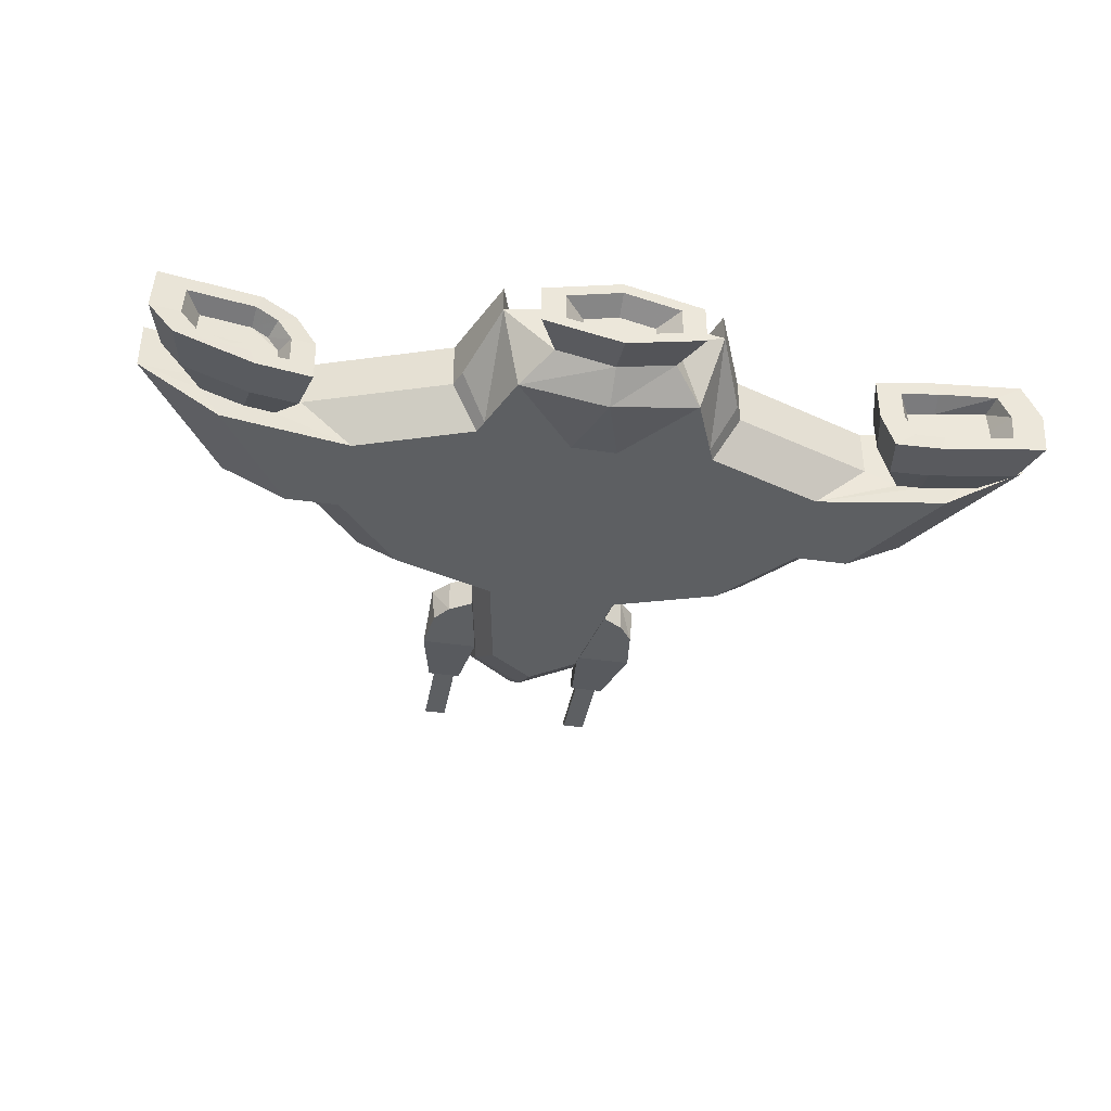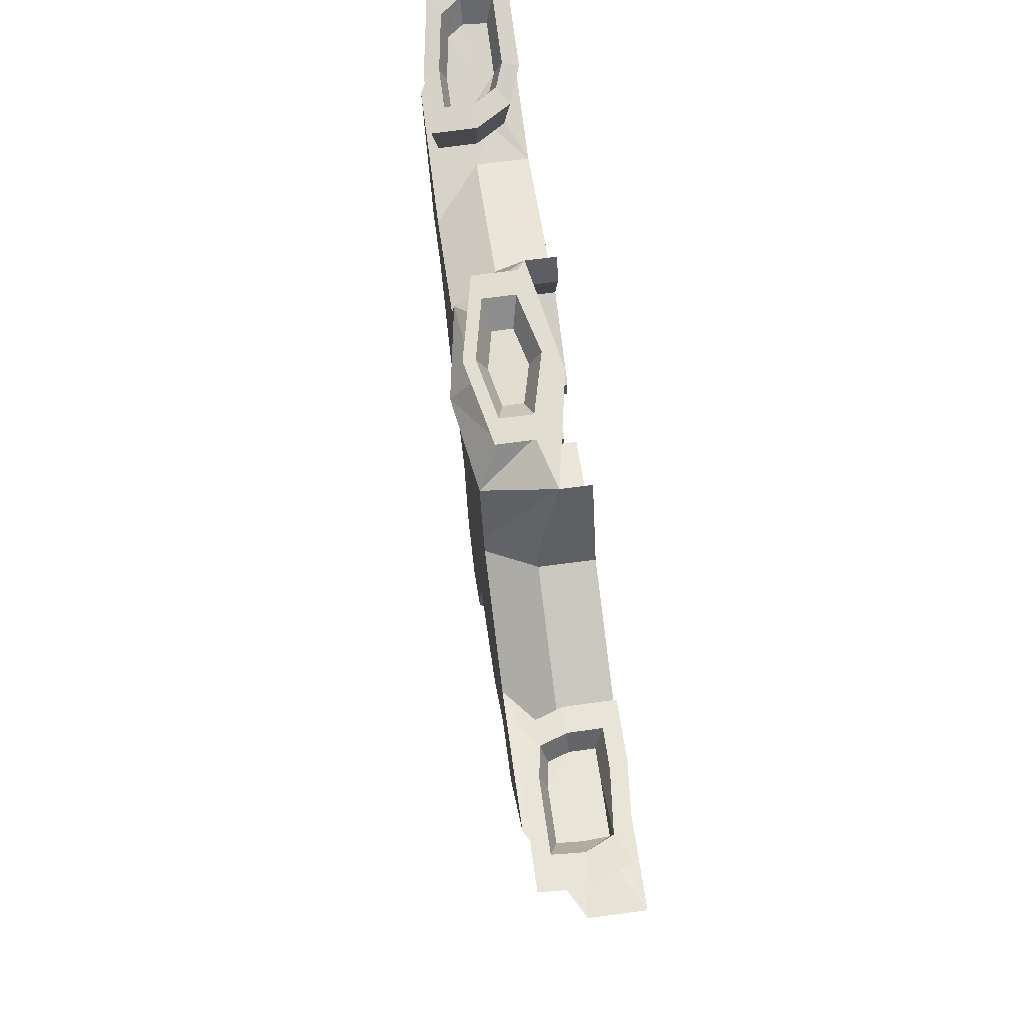
<metadata>
{"format":"obj","ext":"obj","renderer":"f3d","projection":"perspective","resolution":1024,"background":"white","views":[{"elev":-39.5,"azim":-10.2,"up":"+Y"},{"elev":68.9,"azim":82.4,"up":"+Z"}]}
</metadata>
<code>
o Cube
v 4.007 -0.00088 2.947
v 4.919 0.7469 3.056
v 0.7843 -0.00088 -2.393
v 2.005 -0.00088 3.671
v 0.9628 0.7469 -3.5
v 2.461 0.7469 3.944
v 7.653 0.7469 3.5
v 4.07 -0.00088 1.408
v 6.234 -0.00088 3.309
v 4.997 0.7469 1.167
v 1.396 0.7469 -1.167
v 1.396 1.605 -1.167
v 0.7843 -0.00088 1.408
v 1.137 -0.00088 -0.4923
v 0.3929 -0.00088 3.278
v 1.073 1.605 -4.504
v 0.3768 -0.00088 1.408
v 4.919 1.605 3.056
v 7.653 1.605 3.5
v 2.92 -0.00088 0.09535
v 3.584 0.7469 -0.4452
v 4.997 -0.00088 1.408
v 6.133 0.7469 1.159
v 1.509 -0.00088 4.882
v 1.852 1.115 5.431
v 2.461 1.605 3.944
v 5.013 1.605 1.167
v 0.7843 -0.00088 0.09535
v 4.831 0.7469 2.627
v 0.6202 0.7469 -3.254
v 2.007 0.7469 3.872
v 4.778 0.7469 1.737
v 1.039 0.7469 -0.917
v 1.504 0.7469 1.592
v 0.7803 0.7469 1.637
v 3.42 0.7469 -0.2761
v 5.933 0.7469 1.416
v 1.686 1.115 4.943
v 0.5917 0.7469 -0.2761
v 0.4945 1.605 1.637
v 3.584 1.605 -0.4452
v 1.852 1.605 5.431
v 4.831 1.605 2.627
v 0.6909 1.605 -4.208
v 2.007 1.605 3.872
v 6.918 1.605 3.038
v 4.787 1.605 1.737
v 1.039 1.605 -0.917
v 3.42 1.605 -0.2761
v 6.918 0.7469 3.038
v 1.686 1.605 4.943
v 0.3929 -0.00088 3.554
v 1.907 -0.00088 3.91
v 2.341 0.7469 4.238
v 1.89 0.7469 4.175
v 2.341 1.605 4.238
v 1.89 1.605 4.175
v 0.4823 0.7469 3.461
v 0.4823 1.605 3.461
v 0.4823 0.7469 3.8
v 0.4823 1.605 3.8
v 3.892 -0.00088 1.205
v 4.778 0.7469 0.9165
v 0.7843 -0.00088 1.205
v 1.504 0.7469 1.295
v 0.7803 0.7469 1.34
v 4.602 0.7469 1.161
v 4.785 1.605 0.9164
v 4.602 1.605 1.161
v 3.69 0.7469 3.5
v 1.504 1.605 1.592
v 0.7803 1.605 1.637
v 1.504 1.605 1.295
v 0.7803 1.605 1.34
v 3.006 -0.00088 3.309
v 2.427 -0.00088 1.408
v 3.69 1.605 3.5
v 1.852 -0.00088 0.09535
v 3.322 0.7469 3.25
v 2.289 0.7469 1.559
v 3.007 0.7469 1.25
v 3.322 1.605 3.25
v 2.19 0.7469 1.222
v 2.338 -0.00088 1.205
v 2.289 1.605 1.559
v 2.19 1.605 1.222
v 3.007 1.605 1.25
v 3.254 1.605 1.531
v 3.254 0.7469 1.531
v 1.059 -0.00088 -0.9101
v 1.301 0.7469 -1.68
v 1.301 1.605 -1.68
v 0.9469 0.7469 -1.431
v 0.9469 1.605 -1.431
v 0.5917 0.7469 -0.917
v 0.5917 1.605 -0.917
v 0.5917 0.7469 -1.507
v 0.5917 1.605 -1.507
v 2.187 -0.00088 3.605
v 2.684 0.7469 3.863
v 1.083 -0.00088 1.408
v 2.684 1.605 3.863
v 0.9782 -0.00088 0.09535
v 1.461 -0.00088 -0.3856
v 1.793 0.7469 -1.036
v 2.246 0.7469 3.759
v 1.471 0.7469 -0.8005
v 1.793 1.605 -1.036
v 2.246 1.605 3.759
v 1.471 1.605 -0.8005
v 1.815 0.7469 1.262
v 1.066 -0.00088 1.205
v 1.815 1.605 1.262
v 1.843 0.7469 1.57
v 1.843 1.605 1.57
v 1.514 0.7469 -0.2761
v 1.091 0.7469 -0.2761
v 0.4945 0.7469 1.34
v 1.514 1.605 -0.2761
v 1.091 1.605 -0.2761
v 0.4945 0.7469 1.637
v 0.4945 1.605 1.34
v 0.3638 1.605 -0.917
v 0.3638 0.7469 -0.917
v 0.3638 0.7469 -0.2761
v 0.5917 1.605 -0.2761
v 0.3638 1.605 -0.2761
v 4.239 -0.00088 1.408
v 5.205 0.7469 1.167
v 4.413 -0.00088 3.013
v 5.021 0.7469 1.417
v 5.053 0.7469 2.703
v 5.229 1.605 1.167
v 5.418 1.605 3.137
v 5.04 1.605 1.424
v 5.053 1.605 2.703
v 4.794 0.7469 2.334
v 4.794 1.605 2.334
v 4.785 1.605 1.737
v 5.098 0.7469 2.371
v 5.075 1.605 1.737
v 5.098 1.605 2.371
v 5.057 0.7469 1.737
v -4.007 -0.00088 2.947
v -4.919 0.7469 3.056
v -0.7843 -0.00088 -2.393
v -2.005 -0.00088 3.671
v -0.9628 0.7469 -3.5
v -2.461 0.7469 3.944
v -7.653 0.7469 3.5
v -4.07 -0.00088 1.408
v -6.234 -0.00088 3.309
v -4.997 0.7469 1.167
v -1.396 0.7469 -1.167
v -1.396 1.605 -1.167
v -0.7843 -0.00088 1.408
v -1.137 -0.00088 -0.4923
v -0 -0.00088 -2.955
v -0.3929 -0.00088 3.278
v 0 0.7469 -4.191
v -1.073 1.605 -4.504
v -0 -0.00088 -0.4923
v -0.3768 -0.00088 1.408
v -4.919 1.605 3.056
v -7.653 1.605 3.5
v -2.92 -0.00088 0.09535
v -3.584 0.7469 -0.4452
v -4.997 -0.00088 1.408
v -6.135 0.7469 1.167
v -1.509 -0.00088 4.882
v -1.852 1.115 5.431
v -0 -0.2482 4.882
v 0 1.467 5.431
v -2.461 1.605 3.944
v -5.18 1.605 0.8095
v -0.7843 -0.00088 0.09535
v -0 -0.00088 0.09535
v -4.831 0.7469 2.627
v -0.6202 0.7469 -3.254
v -2.007 0.7469 3.872
v -6.918 0.7469 3.038
v -4.427 0.7469 1.531
v -1.039 0.7469 -0.917
v -1.504 0.7469 1.592
v 0 0.7469 -3.603
v 0 0.7469 3.8
v -0.7803 0.7469 1.637
v -3.42 0.7469 -0.2761
v -5.934 0.7469 1.423
v -1.686 1.115 4.943
v 0 1.467 4.943
v -0.5917 0.7469 -0.2761
v -0.4945 1.605 1.637
v -0 1.605 -5.336
v -3.584 1.605 -0.4452
v -6.158 1.605 1.114
v -1.852 1.605 5.431
v -4.831 1.605 2.627
v -0.6909 1.605 -4.208
v -2.007 1.605 3.872
v -6.918 1.605 3.038
v -1.039 1.605 -0.917
v -0 1.605 -4.628
v -3.42 1.605 -0.2761
v -5.934 1.605 1.423
v -1.686 1.605 4.943
v -0.3929 -0.00088 3.554
v -1.907 -0.00088 3.91
v -2.341 0.7469 4.238
v -1.89 0.7469 4.175
v 0 0.7469 3.461
v -2.341 1.605 4.238
v -1.89 1.605 4.175
v -0.4823 0.7469 3.461
v -0.4823 1.605 3.461
v -0.4823 0.7469 3.8
v -0.4823 1.605 3.8
v -3.892 -0.00088 1.205
v -4.778 0.7469 0.9165
v -0.7843 -0.00088 1.205
v -0 -0.00088 1.205
v -1.504 0.7469 1.295
v -0.7803 0.7469 1.34
v -4.602 0.7469 1.161
v -4.952 1.605 0.5594
v -4.602 1.605 1.161
v -3.69 0.7469 3.5
v -1.504 1.605 1.592
v -0.7803 1.605 1.637
v -1.504 1.605 1.295
v -0.7803 1.605 1.34
v -3.006 -0.00088 3.309
v -2.427 -0.00088 1.408
v -3.69 1.605 3.5
v -1.852 -0.00088 0.09535
v -3.322 0.7469 3.25
v -3.462 0.7469 1.559
v -4.18 0.7469 1.25
v -3.322 1.605 3.25
v -3.363 0.7469 1.222
v -2.338 -0.00088 1.205
v -3.462 1.605 1.559
v -3.363 1.605 1.222
v -4.18 1.605 1.25
v -4.427 1.605 1.531
v -1.059 -0.00088 -0.9101
v -1.301 0.7469 -1.68
v -1.301 1.605 -1.68
v -0 -0.00088 -1.034
v -0.9469 0.7469 -1.431
v -0.9469 1.605 -1.431
v -0.5917 0.7469 -0.917
v -0.5917 1.605 -0.917
v -0.5917 0.7469 -1.507
v -0.5917 1.605 -1.507
v -2.187 -0.00088 3.605
v -2.684 0.7469 3.863
v -1.083 -0.00088 1.408
v -2.684 1.605 3.863
v -0.9782 -0.00088 0.09535
v -1.461 -0.00088 -0.3856
v -1.793 0.7469 -1.036
v -2.246 0.7469 3.759
v -1.471 0.7469 -0.8005
v -1.793 1.605 -1.036
v -2.246 1.605 3.759
v -1.471 1.605 -0.8005
v -1.815 0.7469 1.262
v -1.066 -0.00088 1.205
v -1.815 1.605 1.262
v -1.843 0.7469 1.57
v -1.843 1.605 1.57
v -1.713 0.7469 0.1069
v -1.29 0.7469 0.1069
v -0.4945 0.7469 1.34
v -1.713 1.605 0.1069
v -1.29 1.605 0.1069
v 0 0.7469 1.637
v 0 0.7469 -0.917
v -0.4945 0.7469 1.637
v -0.4945 1.605 1.34
v -0.3638 0.7469 -0.917
v -0.3638 1.605 -0.917
v -0.3638 0.7469 -0.2761
v 0 0.7469 -1.507
v 0 0.7469 -0.2761
v 0 0.7469 1.34
v -0.5917 1.605 -0.2761
v -0.3638 1.605 -0.2761
v -4.239 -0.00088 1.408
v -5.205 0.7469 1.167
v -4.413 -0.00088 3.013
v -5.023 0.7469 1.425
v -5.053 0.7469 2.703
v -5.396 1.605 0.8095
v -5.418 1.605 3.137
v -5.022 1.605 1.425
v -5.053 1.605 2.703
v -4.794 0.7469 2.334
v -4.778 0.7469 1.737
v -4.794 1.605 2.334
v -4.778 1.605 1.737
v -5.098 0.7469 2.371
v -5.057 1.605 1.737
v -5.098 1.605 2.371
v -5.057 0.7469 1.737
v 1.005 0.347 5.431
v 1.005 0.8819 5.431
v -1.005 0.347 5.431
v -1.005 0.8819 5.431
v 0 0.1296 5.431
v 0 1.133 5.431
v 1.345 0.2544 6.147
v 1.345 0.9706 6.147
v -1.345 0.2544 6.147
v -1.345 0.9706 6.147
v 0 -0.03662 6.147
v 0 1.307 6.147
v 5.445 0.4403 3.122
v 5.33 0.7739 3.123
v 6.811 0.7739 3.363
v 6.786 0.3758 3.359
v 5.327 1.199 3.122
v 6.652 1.12 3.359
v 4.787 0.767 4.438
v 5.846 0.3743 3.207
v 5.846 1.202 3.207
v -5.327 0.3758 3.122
v -5.33 0.7739 3.123
v -6.811 0.7739 3.363
v -6.586 0.493 3.359
v -5.541 1.083 3.122
v -6.786 1.199 3.359
v 4.994 0.1577 4.437
v -5.846 0.3743 3.207
v -5.846 1.202 3.207
v 5.141 0.2496 3.654
v 4.964 0.7693 3.655
v 7.284 0.7693 4.032
v 7.246 0.1451 4.026
v 4.958 1.435 3.654
v 7.032 1.316 4.026
v 5.331 0.3687 4.503
v 5.772 0.1428 3.787
v 5.772 1.44 3.787
v -4.958 0.1451 3.654
v -4.964 0.7693 3.655
v -7.284 0.7693 4.032
v -6.916 0.3277 4.026
v -5.277 1.252 3.654
v -7.246 1.435 4.026
v 5.193 0.7722 4.504
v -5.772 0.1428 3.787
v -5.772 1.44 3.787
v 7.513 0.767 4.88
v 7.468 0.03381 4.873
v 4.78 1.549 4.437
v 7.215 1.41 4.873
v 5.384 0.7746 4.169
v 5.737 0.03108 4.592
v 5.737 1.555 4.592
v -4.78 0.03381 4.437
v -4.787 0.767 4.438
v -7.513 0.767 4.88
v -7.075 0.248 4.873
v -5.149 1.334 4.437
v -7.468 1.549 4.873
v 5.49 0.4683 4.168
v -5.737 0.03108 4.592
v -5.737 1.555 4.592
v 6.989 0.7722 4.795
v 6.959 0.2892 4.79
v 5.188 1.288 4.503
v 6.794 1.194 4.79
v 5.818 0.2874 4.605
v 5.818 1.291 4.605
v -5.188 0.2892 4.503
v -5.193 0.7722 4.504
v -6.989 0.7722 4.795
v -6.71 0.431 4.79
v -5.442 1.146 4.503
v -6.959 1.288 4.79
v -5.818 0.2874 4.605
v -5.818 1.291 4.605
v 6.741 0.7746 4.389
v 6.719 0.4097 4.385
v 5.381 1.164 4.168
v 6.719 1.164 4.385
v 5.935 0.7796 4.258
v 5.857 0.4083 4.245
v 5.857 1.167 4.245
v -5.381 0.4097 4.168
v -5.384 0.7746 4.169
v -6.741 0.7746 4.389
v -6.538 0.5172 4.385
v -5.579 1.058 4.168
v -6.719 1.164 4.385
v -5.935 0.7796 4.258
v -5.857 0.4083 4.245
v -5.857 1.167 4.245
v 0.9533 0.3609 6.147
v 0.9533 0.8685 6.147
v -0.9533 0.3609 6.147
v -0.9533 0.8685 6.147
v 0 0.1546 6.147
v 0 1.107 6.147
v 0.5994 0.4572 5.765
v 0.5994 0.7763 5.765
v -0.5994 0.4572 5.765
v -0.5994 0.7763 5.765
v -0 0.3274 5.765
v -0 0.9264 5.765
v 1.016 0.8621 -3.323
v 1.096 1.49 -4.057
v 1.263 0.8621 -1.991
v 1.263 1.49 -1.991
v -1.016 0.8621 -3.323
v -1.096 1.49 -4.057
v -1.263 0.8621 -1.991
v -1.263 1.49 -1.991
v 2.01 0.8621 -3.323
v 1.906 1.49 -4.057
v -2.01 0.8621 -3.323
v -1.906 1.49 -4.057
v 1.151 1.072 -4.624
v 1.201 1.456 -5.074
v -1.151 1.072 -4.624
v -1.201 1.456 -5.074
v 1.74 1.072 -4.624
v 1.596 1.456 -5.074
v -1.74 1.072 -4.624
v -1.596 1.456 -5.074
v 1.911 0.8621 -2.569
v 1.668 0.8621 -2.244
v 1.668 1.49 -2.244
v 1.963 1.49 -2.58
v -1.668 0.8621 -2.244
v -1.911 0.8621 -2.569
v -1.963 1.49 -2.58
v -1.668 1.49 -2.244
v 1.242 1.136 -4.699
v 1.275 1.392 -4.999
v -1.242 1.136 -4.699
v -1.275 1.392 -4.999
v 1.634 1.136 -4.699
v 1.538 1.392 -4.999
v -1.634 1.136 -4.699
v -1.538 1.392 -4.999
v 1.242 1.136 -6.029
v 1.275 1.392 -6.329
v -1.242 1.136 -6.029
v -1.275 1.392 -6.329
v 1.634 1.136 -6.029
v 1.538 1.392 -6.329
v -1.634 1.136 -6.029
v -1.538 1.392 -6.329
f 128 129 23 22
f 99 100 6 4
f 107 36 49 110
f 101 99 4 13
f 22 23 7 9
f 48 94 98 96
f 70 2 18 77
f 64 13 17 221
f 90 14 162 249
f 13 4 15 17
f 105 11 12 108
f 52 53 24 172
f 5 3 158 160
f 62 63 10 8
f 91 11 14 90
f 112 101 13 64
f 129 10 27 133
f 292 144 328 335
f 130 128 22 9
f 173 171 310 312
f 131 129 133 135
f 53 54 25 24
f 63 21 41 68
f 5 16 414 413
f 14 28 177 162
f 104 14 11 105
f 114 80 85 115
f 104 103 28 14
f 114 34 31 106
f 55 60 191 38
f 60 58 211 186
f 79 89 80
f 29 79 82 43
f 85 80 83 86
f 55 38 51 57
f 133 27 47 135
f 108 12 48 110
f 92 16 44 94
f 134 19 46 136
f 77 18 43 82
f 68 41 49 69
f 56 26 45 57
f 16 194 203 44
f 5 160 194 16
f 134 18 323 327
f 54 6 26 56
f 23 129 131 37
f 185 30 44 203
f 106 31 45 109
f 25 54 56 42
f 42 56 57 51
f 55 57 61 60
f 59 58 60 61
f 4 6 54 53
f 15 4 53 52
f 31 55 60 58
f 45 31 58 59
f 57 45 59 61
f 34 35 58 31
f 60 186 191
f 58 35 211
f 27 68 69 47
f 72 74 122 40
f 20 62 84 78
f 36 67 69 49
f 10 63 68 27
f 103 112 64 28
f 20 21 63 62
f 28 64 221 177
f 150 152 331 330
f 67 81 87 69
f 72 35 66 74
f 47 69 87 88
f 71 73 65 34
f 110 48 120 119
f 115 113 73 71
f 89 32 47 88
f 102 77 82 109
f 87 81 89 88
f 62 8 76 84
f 100 70 77 102
f 8 1 75 76
f 1 2 70 75
f 124 97 185
f 67 36 81
f 89 81 83 80
f 83 81 36
f 12 92 94 48
f 11 91 92 12
f 5 91 90 3
f 3 90 249 158
f 30 93 94 44
f 93 33 95 97
f 94 93 97 98
f 33 48 96 95
f 40 122 118 121
f 30 185 97 93
f 36 107 116
f 83 36 116 111
f 6 100 102 26
f 26 102 109 45
f 85 86 113 115
f 83 111 113 86
f 78 84 112 103
f 79 106 109 82
f 41 108 110 49
f 80 114 106 79
f 20 78 103 104
f 34 114 115 71
f 20 104 105 21
f 84 76 101 112
f 21 105 108 41
f 76 75 99 101
f 48 33 117 120
f 75 70 100 99
f 119 120 73 113
f 120 117 65 73
f 117 39 66 65
f 116 119 113 111
f 117 116 111 65
f 33 95 39 117
f 33 107 116 117
f 107 110 119 116
f 35 278 211
f 35 72 40 121
f 66 35 121 118
f 126 96 123 127
f 124 185 285
f 287 118 125 286
f 121 118 287 278
f 74 126 127 122
f 118 125 39 66
f 66 39 126 74
f 39 95 96 126
f 122 127 125 118
f 35 34 65 66
f 297 175 295
f 18 134 136 43
f 1 8 128 130
f 19 134 327 324
f 7 23 37 50
f 8 10 129 128
f 136 132 140 142
f 29 43 138 137
f 43 136 142 138
f 135 47 139 141
f 131 135 141 143
f 137 138 142 140
f 29 137 79
f 131 143 37
f 226 225 175
f 50 46 19 7
f 290 168 169 291
f 256 147 149 257
f 264 267 204 188
f 258 156 147 256
f 168 152 150 169
f 202 253 255 251
f 227 234 164 145
f 220 221 163 156
f 246 249 162 157
f 156 163 159 147
f 262 265 155 154
f 207 172 170 208
f 148 160 158 146
f 218 151 153 219
f 247 246 157 154
f 269 220 156 258
f 291 295 175 153
f 145 164 332 329
f 292 152 168 290
f 25 173 312 308
f 293 297 205 189
f 208 170 171 209
f 219 225 195 167
f 248 161 418 420
f 157 162 177 176
f 261 262 154 157
f 271 272 242 237
f 261 157 176 260
f 271 263 180 184
f 210 190 191 216
f 216 186 211 214
f 178 198 239 236
f 242 243 240 237
f 210 213 206 190
f 297 226 175
f 265 267 202 155
f 248 251 199 161
f 165 201 205 196
f 296 298 201 165
f 234 239 198 164
f 225 226 204 195
f 212 213 200 174
f 161 199 203 194
f 148 161 194 160
f 150 165 196 169
f 144 145 329 328
f 209 212 174 149
f 189 205 201 181
f 185 203 199 179
f 263 266 200 180
f 171 197 212 209
f 197 206 213 212
f 210 216 217 213
f 215 217 216 214
f 147 208 209 149
f 159 207 208 147
f 180 214 216 210
f 200 215 214 180
f 213 217 215 200
f 184 180 214 187
f 216 191 186
f 214 211 187
f 229 193 281 231
f 166 235 241 218
f 188 204 226 224
f 153 175 225 219
f 260 176 220 269
f 166 218 219 167
f 176 177 221 220
f 130 9 322 326
f 224 226 244 238
f 267 276 277 202
f 272 228 230 270
f 259 266 239 234
f 218 241 233 151
f 257 259 234 227
f 151 233 232 144
f 144 232 227 145
f 224 238 188
f 240 188 238
f 155 202 251 248
f 154 155 248 247
f 148 146 246 247
f 146 158 249 246
f 179 199 251 250
f 250 254 252 183
f 251 255 254 250
f 183 252 253 202
f 193 280 275 281
f 179 250 254 185
f 188 273 264
f 240 268 273 188
f 149 174 259 257
f 174 200 266 259
f 242 272 270 243
f 240 243 270 268
f 235 260 269 241
f 236 239 266 263
f 195 204 267 265
f 237 236 263 271
f 166 261 260 235
f 184 228 272 271
f 166 167 262 261
f 241 269 258 233
f 167 195 265 262
f 233 258 256 232
f 202 277 274 183
f 232 256 257 227
f 277 276 273 274
f 274 222 223 192
f 222 268 270 230
f 274 273 268 222
f 183 274 192 252
f 183 274 273 264
f 264 273 276 267
f 187 211 278
f 187 280 193 229
f 223 275 280 187
f 288 289 283 253
f 284 286 279 282
f 287 286 284 275
f 280 278 287 275
f 231 281 289 288
f 275 223 192 284
f 223 231 288 192
f 289 284 282 283
f 284 192 252 282
f 192 288 253 252
f 281 275 284 289
f 229 231 230 228
f 181 201 298 294
f 164 198 298 296
f 196 205 297 295
f 144 292 290 151
f 2 1 319 320
f 169 196 295 291
f 151 290 291 153
f 298 305 303 294
f 178 299 301 198
f 303 299 300 306
f 198 301 305 298
f 306 300 302 304
f 293 306 304 297
f 299 303 305 301
f 178 236 299
f 293 189 306
f 181 303 306 189
f 181 294 303
f 231 223 222 230
f 223 187 184 222
f 187 229 228 184
f 50 132 136 46
f 50 37 143 140
f 50 140 132
f 25 42 51 38
f 190 206 197 171
f 190 171 173 191
f 191 173 25 38
f 52 172 207
f 15 52 207 159
f 17 15 159 163
f 221 17 163
f 308 312 318 314
f 310 309 315 316
f 172 24 307 311
f 170 172 311 309
f 24 25 308 307
f 171 170 309 310
f 318 316 404 406
f 314 318 406 402
f 312 310 316 318
f 311 307 313 317
f 309 311 317 315
f 307 308 314 313
f 332 336 354 350
f 322 321 339 340
f 335 328 346 353
f 320 319 337 338
f 324 327 345 342
f 319 326 344 337
f 328 329 347 346
f 336 333 351 354
f 9 7 321 322
f 7 19 324 321
f 152 292 335 331
f 18 2 320 323
f 165 150 330 333
f 296 165 333 336
f 1 130 326 319
f 164 296 336 332
f 341 338 325 357
f 345 341 357 361
f 337 344 360 334
f 346 347 363 362
f 354 351 367 370
f 353 346 362 369
f 338 337 334 325
f 342 345 361 358
f 329 332 350 347
f 330 331 349 348
f 327 323 341 345
f 323 320 338 341
f 321 324 342 339
f 333 330 348 351
f 326 322 340 344
f 331 335 353 349
f 364 365 380 379
f 363 366 381 378
f 370 367 382 384
f 369 362 377 383
f 325 334 343 352
f 358 361 376 374
f 334 360 375 343
f 362 363 378 377
f 340 339 355 356
f 350 354 370 366
f 347 350 366 363
f 348 349 365 364
f 339 342 358 355
f 351 348 364 367
f 349 353 369 365
f 344 340 356 360
f 372 371 385 386
f 373 352 359 387
f 374 376 391 388
f 343 375 390 368
f 377 378 393 392
f 384 382 397 400
f 383 377 392 399
f 352 343 368 359
f 361 357 373 376
f 357 325 352 373
f 356 355 371 372
f 366 370 384 381
f 367 364 379 382
f 355 358 374 371
f 360 356 372 375
f 365 369 383 380
f 389 390 386 385
f 389 385 388 391
f 359 389 391 387
f 359 368 390 389
f 398 394 395 399
f 398 400 397 394
f 393 396 400 398
f 393 398 399 392
f 381 384 400 396
f 378 381 396 393
f 379 380 395 394
f 376 373 387 391
f 371 374 388 385
f 382 379 394 397
f 380 383 399 395
f 375 372 386 390
f 401 402 408 407
f 403 405 411 409
f 317 313 401 405
f 315 317 405 403
f 313 314 402 401
f 316 315 403 404
f 407 408 412 411
f 409 411 412 410
f 404 403 409 410
f 402 406 412 408
f 406 404 410 412
f 405 401 407 411
f 414 416 435
f 247 248 420 419
f 148 247 419 417
f 92 91 415 416
f 16 92 416 414
f 91 5 413 415
f 161 148 417 418
f 416 415 434 435
f 419 420 440 437
f 439 424 423
f 414 422 430 426
f 422 421 429 430
f 413 421 433 434
f 418 424 439 440
f 417 419 437
f 431 432 448 447
f 432 428 444 448
f 424 418 428 432
f 423 424 432 431
f 413 414 426 425
f 418 417 427 428
f 417 423 431 427
f 421 413 425 429
f 433 436 435 434
f 437 440 439 438
f 421 422 436
f 446 445 453 454
f 442 446 454 450
f 426 430 446 442
f 430 429 445 446
f 427 431 447 443
f 428 427 443 444
f 429 425 441 445
f 425 426 442 441
f 449 450 454 453
f 452 451 455 456
f 443 447 455 451
f 444 443 451 452
f 445 441 449 453
f 441 442 450 449
f 448 444 452 456
f 447 448 456 455
f 97 95 124
f 98 97 124 123
f 96 98 123
f 124 285 279
f 125 124 279 286
f 127 123 124 125
f 125 124 95 39
f 254 282 252
f 255 283 282 254
f 282 185 254
f 253 283 255
f 282 279 285
f 282 285 185
f 47 32 139
f 140 143 32 137
f 143 141 139 32
f 79 137 32 89
f 236 237 182
f 297 245 226
f 245 244 226
f 244 245 182 238
f 182 237 240 238
f 245 302 300 182
f 297 304 302 245
f 236 182 300 299
f 420 418 440
f 422 414 435 436
f 415 413 434
f 423 417 437 438
f 438 439 423
f 433 421 436

</code>
